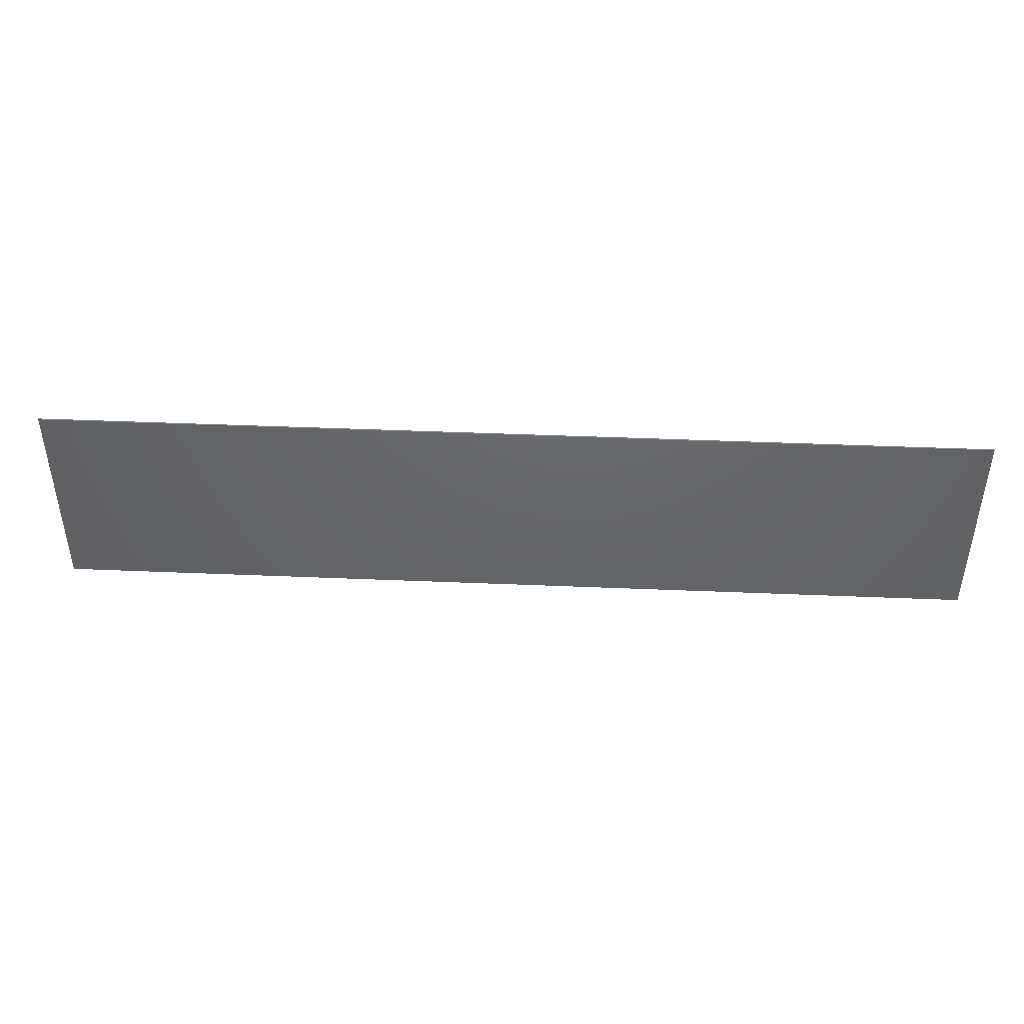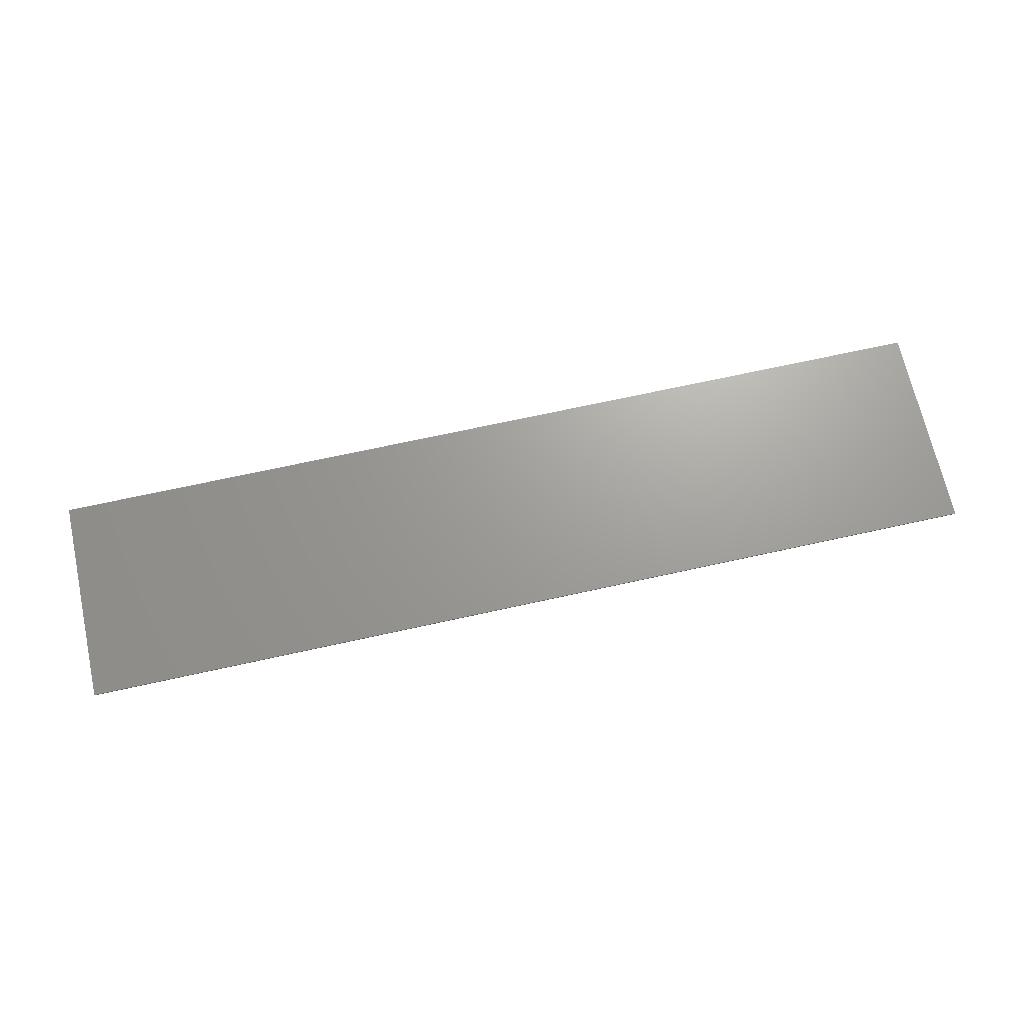
<metadata>
{"format":"stl","ext":"stl","renderer":"f3d","projection":"perspective","resolution":1024,"background":"white","views":[{"elev":44.0,"azim":-177.2,"up":"+Z"},{"elev":68.7,"azim":167.5,"up":"+Y"}]}
</metadata>
<code>
# stl→obj: 345 verts, 684 faces
v 31 0 7
v 31 0 -7
v -31 0 -7
v -31 0 7
v -31 -0.1 7
v 31 -0.1 7
v -31 -0.1 -7
v 31 -0.1 -7
v 31 -0.1 3.64
v 15.71 -0.1 3.64
v 8.386 -0.1 -7
v -26.54 -0.1 1.705
v -26.54 -0.1 -3.225
v -26.17 -0.1 -2.811
v -24.93 -0.1 -2.811
v -24.93 -0.1 0.2764
v -26.17 -0.1 1.29
v -24.7 -0.1 0.2764
v -23.91 -0.1 1.29
v -23.13 -0.1 -2.811
v -22.62 -0.1 -1.336
v -22.12 -0.1 -2.811
v -20.5 -0.1 0.2764
v -21.33 -0.1 1.29
v -20.27 -0.1 0.2764
v -19.12 -0.1 1.29
v -19.12 -0.1 -2.811
v -20.27 -0.1 -2.811
v -24.56 -0.1 -3.225
v -23.64 -0.1 1.705
v -22.62 -0.1 -0.5068
v -21.61 -0.1 1.705
v -18.75 -0.1 1.705
v -18.75 -0.1 -3.225
v -20.69 -0.1 -3.225
v -20.69 -0.1 -0.8756
v -21.93 -0.1 -3.225
v -23.31 -0.1 -3.225
v -24.56 -0.1 -0.8756
v -18.06 -0.1 1.29
v -18.06 -0.1 -2.811
v -16.82 -0.1 -2.811
v -16.82 -0.1 -1.244
v -16.82 -0.1 -0.2304
v -16.82 -0.1 1.29
v -16.08 -0.1 -1.244
v -16.08 -0.1 -0.2304
v -14.93 -0.1 -0.7372
v -14.42 -0.1 1.29
v -12.58 -0.1 1.29
v -14.19 -0.1 -2.811
v -12.44 -0.1 -2.811
v -18.43 -0.1 -3.225
v -18.43 -0.1 1.705
v -16.4 -0.1 1.705
v -16.4 -0.1 0.1844
v -16.27 -0.1 0.1844
v -14.56 -0.1 1.705
v -11.61 -0.1 1.705
v -11.61 -0.1 1.613
v -14.33 -0.1 -0.7372
v -11.38 -0.1 -3.133
v -11.38 -0.1 -3.225
v -14.38 -0.1 -3.225
v -16.22 -0.1 -1.613
v -16.45 -0.1 -1.613
v -16.45 -0.1 -3.225
v -8.271 -0.1 0.8292
v -9.676 -0.1 0.7832
v -9.86 -0.1 0.6912
v -8.939 -0.1 0.1844
v -9.953 -0.1 0.5988
v -9.123 -0.1 0.092
v -10.04 -0.1 0.4608
v -10.09 -0.1 0.2304
v -10.14 -0.1 -0.1384
v -9.216 -0.1 0
v -10.09 -0.1 -0.4148
v -9.262 -0.1 -0.1384
v -9.999 -0.1 -0.5528
v -9.216 -0.1 -0.2764
v -9.86 -0.1 -0.6452
v -9.123 -0.1 -0.3688
v -9.676 -0.1 -0.8064
v -8.939 -0.1 -0.4608
v -7.603 -0.1 0.1844
v -6.681 -0.1 0.6912
v -6.865 -0.1 0.7832
v -7.418 -0.1 0.092
v -6.589 -0.1 0.5988
v -6.451 -0.1 0.2304
v -6.497 -0.1 0.4608
v -7.326 -0.1 0
v -6.404 -0.1 -0.1384
v -7.28 -0.1 -0.1384
v -6.451 -0.1 -0.4148
v -7.326 -0.1 -0.2764
v -6.543 -0.1 -0.5528
v -7.418 -0.1 -0.3688
v -6.681 -0.1 -0.6452
v -7.603 -0.1 -0.4608
v -6.865 -0.1 -0.8064
v -8.939 -0.1 -1.797
v -9.86 -0.1 -2.304
v -9.676 -0.1 -2.396
v -8.271 -0.1 -2.442
v -9.123 -0.1 -1.705
v -9.953 -0.1 -2.212
v -10.09 -0.1 -1.843
v -10.04 -0.1 -2.074
v -9.216 -0.1 -1.613
v -10.14 -0.1 -1.474
v -9.262 -0.1 -1.474
v -10.09 -0.1 -1.198
v -9.216 -0.1 -1.336
v -9.999 -0.1 -1.06
v -9.123 -0.1 -1.244
v -9.86 -0.1 -0.9676
v -8.939 -0.1 -1.152
v -6.865 -0.1 -2.396
v -6.681 -0.1 -2.304
v -7.603 -0.1 -1.797
v -6.589 -0.1 -2.212
v -7.418 -0.1 -1.705
v -6.497 -0.1 -2.074
v -6.451 -0.1 -1.843
v -6.404 -0.1 -1.474
v -7.326 -0.1 -1.613
v -6.451 -0.1 -1.198
v -7.28 -0.1 -1.474
v -6.543 -0.1 -1.06
v -7.326 -0.1 -1.336
v -6.681 -0.1 -0.9676
v -7.418 -0.1 -1.244
v -7.603 -0.1 -1.152
v -5.576 -0.1 -2.442
v -1.751 -0.1 -2.442
v -1.751 -0.1 -1.797
v -4.746 -0.1 -1.797
v -5.576 -0.1 -1.382
v -4.746 -0.1 -1.566
v -5.529 -0.1 -1.152
v -4.654 -0.1 -1.428
v -5.345 -0.1 -0.9216
v -4.562 -0.1 -1.382
v -5.115 -0.1 -0.7832
v -2.396 -0.1 -1.152
v -3.041 -0.1 -0.5528
v -2.074 -0.1 -1.014
v -2.765 -0.1 -0.5068
v -1.889 -0.1 -0.8292
v -2.673 -0.1 -0.4148
v -1.797 -0.1 -0.5068
v -1.797 -0.1 0.2764
v -2.626 -0.1 -0.2304
v -1.936 -0.1 0.5528
v -2.673 -0.1 0
v -2.166 -0.1 0.7372
v -2.765 -0.1 0.092
v -2.534 -0.1 0.7832
v -3.041 -0.1 0.1844
v -3.64 -0.1 0.8292
v -4.516 -0.1 0.1844
v -4.746 -0.1 0.7832
v -4.654 -0.1 0.092
v -5.253 -0.1 0.6912
v -4.7 -0.1 -0.046
v -5.483 -0.1 0.5068
v -4.7 -0.1 -0.3224
v -5.622 -0.1 0.2304
v -5.622 -0.1 -0.3224
v 2.672 -0.1 0.4608
v 1.981 -0.1 -0.046
v 2.764 -0.1 -0.046
v 2.764 -0.1 0.2764
v 1.935 -0.1 0.092
v 2.58 -0.1 0.5988
v 1.751 -0.1 0.1844
v 2.304 -0.1 0.7372
v 1.59 -0.1 0.7602
v 1.313 -0.1 0.2074
v 0.8752 -0.1 0.7832
v 0.2532 -0.1 0.7602
v 0.8752 -0.1 0.2304
v -0.3688 -0.1 0.7372
v 0.4604 -0.1 0.2074
v -0.6912 -0.1 0.5988
v -0.968 -0.1 0.1384
v -0.8756 -0.1 0.4148
v 0.046 -0.1 0.1844
v -0.1384 -0.1 0
v -1.014 -0.1 -0.8756
v -0.968 -0.1 -1.797
v -0.1844 -0.1 -0.6452
v -0.1384 -0.1 -1.29
v -0.9216 -0.1 -2.027
v -0.1844 -0.1 -1.474
v -0.7836 -0.1 -2.212
v -0.3228 -0.1 -2.396
v -0.5532 -0.1 -2.35
v -0.1384 -0.1 -1.705
v -0.0004 -0.1 -1.843
v 0.9212 -0.1 -2.442
v 2.212 -0.1 -2.396
v 1.705 -0.1 -1.843
v 2.442 -0.1 -2.258
v 2.58 -0.1 -2.12
v 1.843 -0.1 -1.705
v 2.672 -0.1 -1.935
v 1.889 -0.1 -1.474
v 2.672 -0.1 -1.014
v 1.843 -0.1 -1.29
v 2.58 -0.1 -0.7832
v 2.35 -0.1 -0.5988
v 1.705 -0.1 -1.106
v 1.49 -0.1 -0.4608
v 2.027 -0.1 -0.4608
v -0.0004 -0.1 -1.106
v 0.952 -0.1 -0.4608
v 0.4144 -0.1 -0.4608
v 0.138 -0.1 -0.5528
v -0.0924 -0.1 -0.6912
v 7.188 -0.1 0.1844
v 7.188 -0.1 0.6912
v 3.64 -0.1 0.6912
v 4.423 -0.1 0.1844
v 3.64 -0.1 -1.106
v 4.423 -0.1 -0.5068
v 4.331 -0.1 -1.106
v 4.423 -0.1 -0.9676
v 4.561 -0.1 -0.8756
v 4.654 -0.1 -0.4148
v 6.22 -0.1 -0.8756
v 4.838 -0.1 -0.3688
v 6.404 -0.1 -0.3688
v 5.805 -0.1 -0.3224
v 6.404 -0.1 -0.9676
v 6.957 -0.1 -0.4608
v 7.096 -0.1 -0.5988
v 7.234 -0.1 -0.8292
v 6.543 -0.1 -1.152
v 7.326 -0.1 -1.106
v 6.543 -0.1 -1.613
v 7.326 -0.1 -1.843
v 6.45 -0.1 -1.843
v 7.188 -0.1 -2.12
v 6.957 -0.1 -2.304
v 6.635 -0.1 -2.442
v 6.22 -0.1 -1.935
v 6.22 -0.1 -2.488
v 4.285 -0.1 -2.442
v 4.746 -0.1 -1.935
v 4.515 -0.1 -1.889
v 4.008 -0.1 -2.396
v 4.377 -0.1 -1.751
v 3.732 -0.1 -2.258
v 3.502 -0.1 -1.981
v 4.285 -0.1 -1.613
v 3.502 -0.1 -1.613
v -10.37 -0.1 -0.8064
v -10.51 -0.1 -0.4148
v -10.55 -0.1 -0.046
v -10.51 -0.1 0.4608
v -10.37 -0.1 0.7372
v -10.18 -0.1 0.9676
v -9.814 -0.1 1.152
v -9.308 -0.1 1.244
v -8.271 -0.1 1.29
v -7.28 -0.1 1.244
v -6.681 -0.1 1.152
v -6.313 -0.1 0.9216
v -6.082 -0.1 0.6912
v -5.99 -0.1 0.3224
v -10.51 -0.1 -1.198
v -10.55 -0.1 -1.566
v -10.51 -0.1 -2.074
v -10.37 -0.1 -2.35
v -10.18 -0.1 -2.58
v -9.814 -0.1 -2.765
v -9.308 -0.1 -2.857
v -8.271 -0.1 -2.903
v -7.28 -0.1 -2.857
v -6.681 -0.1 -2.765
v -6.313 -0.1 -2.534
v -6.082 -0.1 -2.304
v -5.99 -0.1 -1.935
v -5.99 -0.1 -0.8064
v -5.99 -0.1 -2.857
v -5.76 -0.1 0.8292
v -5.529 -0.1 1.06
v -5.299 -0.1 1.152
v -4.976 -0.1 1.198
v -3.64 -0.1 1.29
v -2.442 -0.1 1.244
v -2.028 -0.1 1.152
v -1.751 -0.1 1.014
v -1.567 -0.1 0.7832
v -1.429 -0.1 0.5528
v -1.382 -0.1 0.3688
v -1.336 -0.1 -2.857
v -1.336 -0.1 -2.212
v -1.336 -0.1 0.5528
v -1.106 -0.1 0.8756
v -0.7836 -0.1 1.06
v -0.3688 -0.1 1.198
v 0.8752 -0.1 1.29
v 2.626 -0.1 1.106
v 2.258 -0.1 1.198
v 2.856 -0.1 0.9676
v 3.041 -0.1 0.7372
v 3.225 -0.1 0.2304
v 2.949 -0.1 -2.396
v 3.133 -0.1 -2.027
v 2.81 -0.1 -2.626
v 2.534 -0.1 -2.764
v 2.165 -0.1 -2.903
v 0.9212 -0.1 -2.949
v -0.4608 -0.1 -2.903
v -0.8296 -0.1 -2.718
v -1.106 -0.1 -2.442
v 3.225 -0.1 1.198
v 7.602 -0.1 1.198
v 7.602 -0.1 -0.1844
v 7.464 -0.1 -0.3224
v 7.648 -0.1 -0.5068
v 7.787 -0.1 -0.9216
v 7.833 -0.1 -1.382
v 7.741 -0.1 -2.12
v 7.556 -0.1 -2.396
v 7.28 -0.1 -2.672
v 6.911 -0.1 -2.857
v 6.312 -0.1 -2.949
v 4.331 -0.1 -2.903
v 3.778 -0.1 -2.811
v 3.456 -0.1 -2.626
v 3.271 -0.1 -2.396
v -6.707 -0.1 1.705
v -1.507 -0.1 1.705
v -6.707 -0.1 -3.225
v -2.707 -0.1 -3.225
v 2.093 -0.1 1.705
v 7.833 -0.1 0
v 7.833 -0.1 1.705
v 2.093 -0.1 -3.225
v 7.833 -0.1 -3.225
f 1 2 3
f 3 4 1
f 5 6 1
f 1 4 5
f 7 5 4
f 4 3 7
f 8 7 3
f 3 2 8
f 6 8 2
f 2 1 6
f 9 10 11
f 11 8 9
f 6 5 10
f 10 9 6
f 12 5 7
f 7 13 12
f 14 15 16
f 16 17 14
f 17 16 18
f 18 19 17
f 19 18 20
f 20 21 19
f 21 20 22
f 22 23 21
f 21 23 24
f 24 23 25
f 25 26 24
f 27 26 25
f 25 28 27
f 13 29 15
f 15 14 13
f 13 14 17
f 17 12 13
f 12 17 19
f 19 30 12
f 30 19 21
f 21 31 30
f 31 21 24
f 24 32 31
f 32 24 26
f 26 33 32
f 33 26 27
f 27 34 33
f 34 27 28
f 28 35 34
f 35 28 25
f 25 36 35
f 36 25 23
f 36 23 22
f 22 37 36
f 37 22 20
f 20 38 37
f 38 20 18
f 18 39 38
f 16 39 18
f 39 16 15
f 15 29 39
f 40 41 42
f 42 43 40
f 40 43 44
f 44 45 40
f 44 43 46
f 46 47 44
f 48 47 46
f 49 47 48
f 48 50 49
f 48 46 51
f 51 52 48
f 53 41 40
f 40 54 53
f 54 40 45
f 45 55 54
f 55 45 44
f 44 56 55
f 56 44 47
f 47 57 56
f 57 47 49
f 49 58 57
f 58 49 50
f 50 59 58
f 59 50 60
f 60 50 48
f 48 61 60
f 61 48 52
f 52 62 61
f 63 62 52
f 63 52 51
f 51 64 63
f 46 65 64
f 64 51 46
f 43 66 65
f 65 46 43
f 66 43 42
f 42 67 66
f 67 42 41
f 41 53 67
f 68 69 70
f 70 71 68
f 71 70 72
f 72 73 71
f 73 72 74
f 74 75 73
f 73 75 76
f 76 77 73
f 77 76 78
f 78 79 77
f 80 81 79
f 79 78 80
f 81 80 82
f 82 83 81
f 83 82 84
f 84 85 83
f 86 87 88
f 88 68 86
f 89 90 87
f 87 86 89
f 91 92 90
f 90 89 91
f 93 94 91
f 91 89 93
f 95 96 94
f 94 93 95
f 96 95 97
f 97 98 96
f 99 100 98
f 98 97 99
f 101 102 100
f 100 99 101
f 68 71 86
f 103 104 105
f 105 106 103
f 107 108 104
f 104 103 107
f 109 110 108
f 108 107 109
f 111 112 109
f 109 107 111
f 113 114 112
f 112 111 113
f 114 113 115
f 115 116 114
f 117 118 116
f 116 115 117
f 119 84 118
f 118 117 119
f 106 120 121
f 121 122 106
f 122 121 123
f 123 124 122
f 124 123 125
f 125 126 124
f 124 126 127
f 127 128 124
f 128 127 129
f 129 130 128
f 131 132 130
f 130 129 131
f 132 131 133
f 133 134 132
f 134 133 102
f 102 135 134
f 122 103 106
f 101 85 84
f 84 119 101
f 102 101 119
f 119 135 102
f 136 137 138
f 138 139 136
f 140 136 139
f 139 141 140
f 142 140 141
f 141 143 142
f 144 142 143
f 143 145 144
f 146 144 145
f 145 147 146
f 148 146 147
f 147 149 148
f 150 148 149
f 149 151 150
f 152 150 151
f 151 153 152
f 152 153 154
f 154 155 152
f 155 154 156
f 156 157 155
f 157 156 158
f 158 159 157
f 159 158 160
f 160 161 159
f 161 160 162
f 162 163 161
f 163 162 164
f 164 165 163
f 165 164 166
f 166 167 165
f 167 166 168
f 168 169 167
f 169 168 170
f 170 171 169
f 172 173 174
f 174 175 172
f 176 173 172
f 172 177 176
f 178 176 177
f 177 179 178
f 180 178 179
f 181 178 180
f 180 182 181
f 183 181 182
f 184 181 183
f 183 185 184
f 186 184 185
f 185 187 186
f 188 186 187
f 187 189 188
f 190 186 188
f 191 190 188
f 192 191 188
f 193 194 191
f 191 192 193
f 195 194 193
f 193 196 195
f 197 195 196
f 196 198 197
f 199 197 198
f 198 200 199
f 201 197 199
f 201 199 202
f 203 202 199
f 202 203 204
f 204 205 202
f 204 206 207
f 207 205 204
f 208 205 207
f 207 209 208
f 210 208 209
f 209 211 210
f 212 210 211
f 211 213 212
f 213 214 215
f 215 212 213
f 216 215 214
f 214 217 216
f 218 215 216
f 216 219 218
f 219 220 221
f 221 218 219
f 221 222 218
f 218 222 194
f 194 195 218
f 223 224 225
f 225 226 223
f 226 225 227
f 227 228 226
f 228 227 229
f 229 230 228
f 228 230 231
f 231 232 228
f 232 231 233
f 233 234 232
f 234 233 235
f 235 236 234
f 235 233 237
f 237 238 235
f 239 238 237
f 237 240 239
f 240 237 241
f 241 242 240
f 242 241 243
f 243 244 242
f 244 243 245
f 245 246 244
f 247 246 245
f 245 248 247
f 249 250 248
f 248 245 249
f 251 250 249
f 249 252 251
f 251 252 253
f 253 254 251
f 254 253 255
f 255 256 254
f 256 255 257
f 258 259 257
f 257 255 258
f 79 81 77
f 77 81 83
f 83 73 77
f 73 83 85
f 85 71 73
f 71 85 101
f 101 86 71
f 86 101 99
f 99 89 86
f 89 99 97
f 97 93 89
f 93 97 95
f 113 111 115
f 115 111 107
f 107 117 115
f 117 107 103
f 103 119 117
f 119 103 122
f 122 135 119
f 135 122 124
f 124 134 135
f 134 124 128
f 128 132 134
f 132 128 130
f 260 84 82
f 82 80 260
f 260 80 78
f 78 261 260
f 261 78 76
f 76 262 261
f 262 76 75
f 75 263 262
f 263 75 74
f 74 264 263
f 264 74 72
f 72 265 264
f 265 72 70
f 69 266 265
f 265 70 69
f 266 69 68
f 68 267 266
f 267 68 268
f 268 68 88
f 88 269 268
f 87 270 269
f 269 88 87
f 90 271 270
f 270 87 90
f 92 272 271
f 271 90 92
f 91 273 272
f 272 92 91
f 116 118 84
f 84 260 116
f 274 114 116
f 116 260 274
f 275 112 114
f 114 274 275
f 276 109 112
f 112 275 276
f 277 110 109
f 109 276 277
f 278 108 110
f 110 277 278
f 104 108 278
f 104 278 279
f 279 105 104
f 280 106 105
f 105 279 280
f 281 106 280
f 282 120 106
f 106 281 282
f 121 120 282
f 282 283 121
f 123 121 283
f 283 284 123
f 284 285 125
f 125 123 284
f 126 125 285
f 285 286 126
f 94 287 273
f 273 91 94
f 96 287 94
f 98 287 96
f 102 287 98
f 98 100 102
f 131 287 102
f 102 133 131
f 129 287 131
f 127 287 129
f 286 287 127
f 127 126 286
f 287 286 140
f 140 142 287
f 142 273 287
f 286 288 136
f 136 140 286
f 171 273 142
f 142 144 171
f 170 273 171
f 273 170 168
f 168 289 273
f 146 171 144
f 171 146 148
f 148 169 171
f 169 148 150
f 150 167 169
f 167 150 152
f 152 165 167
f 165 152 155
f 155 163 165
f 163 155 161
f 161 155 157
f 157 159 161
f 290 289 168
f 168 291 290
f 291 168 166
f 166 292 291
f 293 292 166
f 166 164 293
f 294 293 164
f 164 162 294
f 295 294 162
f 162 160 295
f 296 295 160
f 160 158 296
f 158 297 296
f 298 297 158
f 158 156 298
f 299 298 156
f 156 154 299
f 136 288 300
f 300 137 136
f 137 300 301
f 301 138 137
f 138 301 193
f 193 151 138
f 192 153 151
f 151 193 192
f 153 192 299
f 299 154 153
f 145 143 141
f 141 139 145
f 138 147 145
f 145 139 138
f 138 149 147
f 138 151 149
f 202 205 208
f 208 201 202
f 197 201 208
f 208 210 197
f 212 195 197
f 197 210 212
f 212 215 218
f 218 195 212
f 299 192 188
f 302 299 188
f 188 303 302
f 303 188 189
f 189 304 303
f 304 189 187
f 187 305 304
f 306 305 187
f 187 185 306
f 306 183 182
f 306 185 183
f 180 179 307
f 307 308 180
f 182 180 308
f 308 306 182
f 307 179 177
f 177 309 307
f 309 177 172
f 172 310 309
f 310 172 175
f 175 311 310
f 311 175 174
f 312 313 209
f 209 207 312
f 314 312 207
f 207 206 314
f 315 314 206
f 206 204 315
f 316 315 204
f 204 203 316
f 317 316 203
f 203 199 317
f 318 317 199
f 199 200 318
f 319 318 200
f 200 198 319
f 320 319 198
f 198 196 320
f 301 320 196
f 196 193 301
f 191 194 222
f 222 221 191
f 191 221 220
f 220 190 191
f 219 184 186
f 186 220 219
f 186 190 220
f 176 178 181
f 181 216 176
f 184 219 216
f 216 181 184
f 217 173 176
f 176 216 217
f 173 217 214
f 214 174 173
f 214 213 174
f 209 313 257
f 257 259 209
f 209 259 227
f 227 211 209
f 225 311 211
f 211 227 225
f 174 213 211
f 211 311 174
f 227 259 258
f 258 229 227
f 229 258 255
f 255 230 229
f 230 255 253
f 253 231 230
f 231 253 252
f 252 233 231
f 233 252 249
f 249 237 233
f 237 249 245
f 245 243 237
f 243 241 237
f 311 225 321
f 321 225 224
f 224 322 321
f 323 322 224
f 224 223 323
f 323 223 324
f 240 324 223
f 223 239 240
f 228 232 226
f 232 234 226
f 226 234 236
f 236 223 226
f 236 235 223
f 235 238 223
f 238 239 223
f 325 324 240
f 240 326 325
f 326 240 242
f 242 327 326
f 327 242 244
f 244 328 327
f 328 244 246
f 246 329 328
f 329 246 247
f 247 330 329
f 331 330 247
f 247 248 331
f 332 331 248
f 248 250 332
f 332 250 251
f 333 332 251
f 251 334 333
f 334 251 254
f 254 335 334
f 335 254 256
f 256 336 335
f 257 313 336
f 336 256 257
f 39 29 38
f 37 35 36
f 30 31 32
f 33 34 53
f 53 54 33
f 66 67 64
f 64 65 66
f 55 56 57
f 57 58 55
f 61 62 262
f 262 60 61
f 60 264 265
f 265 266 59
f 59 60 265
f 59 266 267
f 337 59 267
f 267 268 337
f 337 268 269
f 269 270 337
f 337 270 271
f 337 271 272
f 272 290 337
f 294 338 337
f 337 293 294
f 290 291 337
f 291 292 337
f 292 293 337
f 272 273 289
f 289 290 272
f 280 63 339
f 339 281 280
f 280 279 63
f 60 262 263
f 60 263 264
f 279 278 63
f 277 276 62
f 276 275 62
f 275 274 62
f 262 62 274
f 274 261 262
f 260 261 274
f 277 62 63
f 63 278 277
f 288 283 282
f 282 339 288
f 282 281 339
f 340 300 288
f 288 339 340
f 288 286 285
f 288 285 284
f 288 284 283
f 295 338 294
f 338 295 296
f 338 296 297
f 308 341 338
f 338 306 308
f 338 297 298
f 298 302 338
f 298 299 302
f 338 302 303
f 338 303 304
f 338 304 305
f 338 305 306
f 323 342 343
f 343 322 323
f 343 341 321
f 321 322 343
f 341 308 307
f 341 307 309
f 309 321 341
f 309 310 321
f 311 321 310
f 318 300 340
f 340 344 318
f 300 318 319
f 320 301 300
f 300 319 320
f 344 316 317
f 317 318 344
f 333 344 345
f 345 332 333
f 342 323 324
f 324 325 342
f 325 326 342
f 327 342 326
f 333 334 344
f 344 334 335
f 335 315 344
f 314 315 335
f 312 314 335
f 335 336 312
f 315 316 344
f 327 328 345
f 328 329 345
f 329 330 345
f 330 331 345
f 331 332 345
f 336 313 312
f 343 342 10
f 342 327 10
f 10 327 345
f 345 11 10
f 344 11 345
f 340 11 344
f 339 11 340
f 11 339 63
f 63 7 11
f 7 63 64
f 7 64 67
f 7 67 53
f 13 7 29
f 29 7 38
f 38 7 37
f 37 7 35
f 35 7 34
f 34 7 53
f 5 12 30
f 5 30 32
f 5 32 33
f 5 33 54
f 5 54 55
f 5 55 58
f 58 59 5
f 5 59 337
f 337 10 5
f 10 341 343
f 10 338 341
f 10 337 338

</code>
